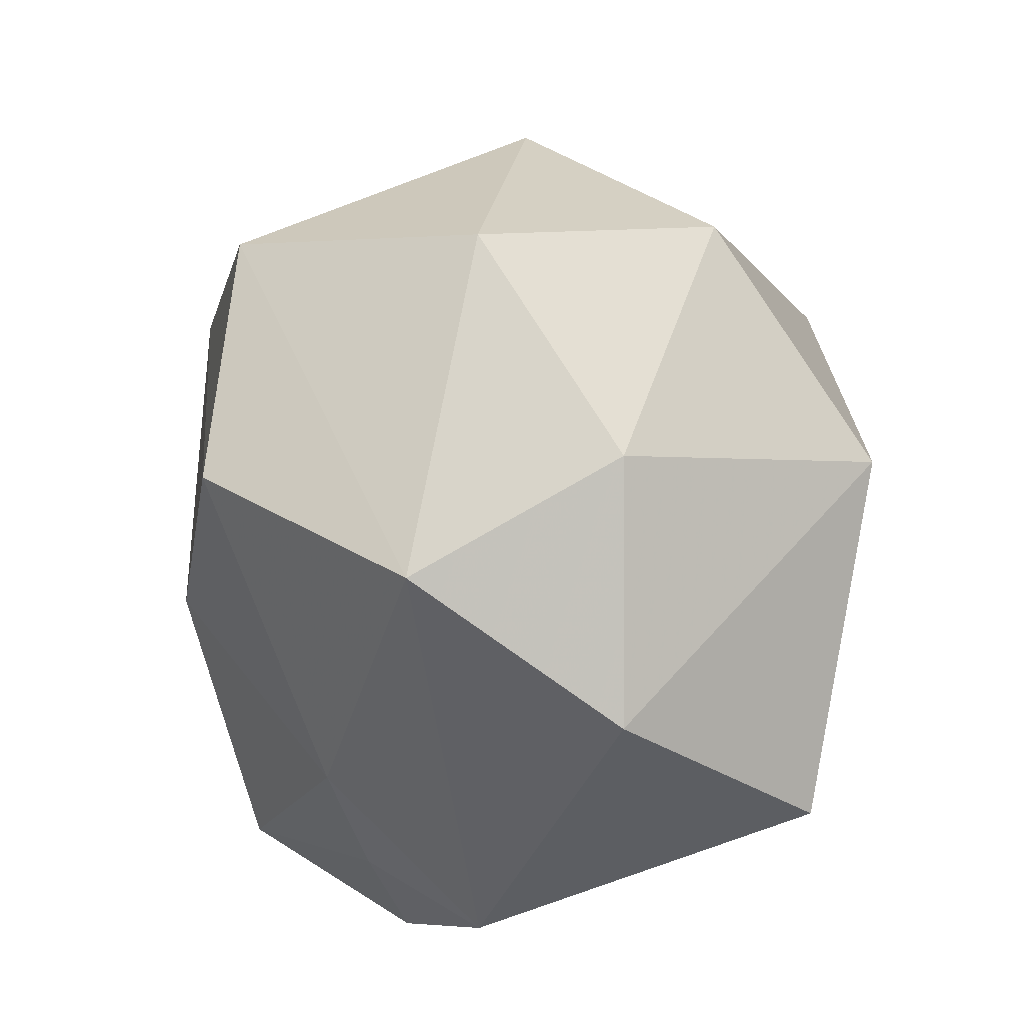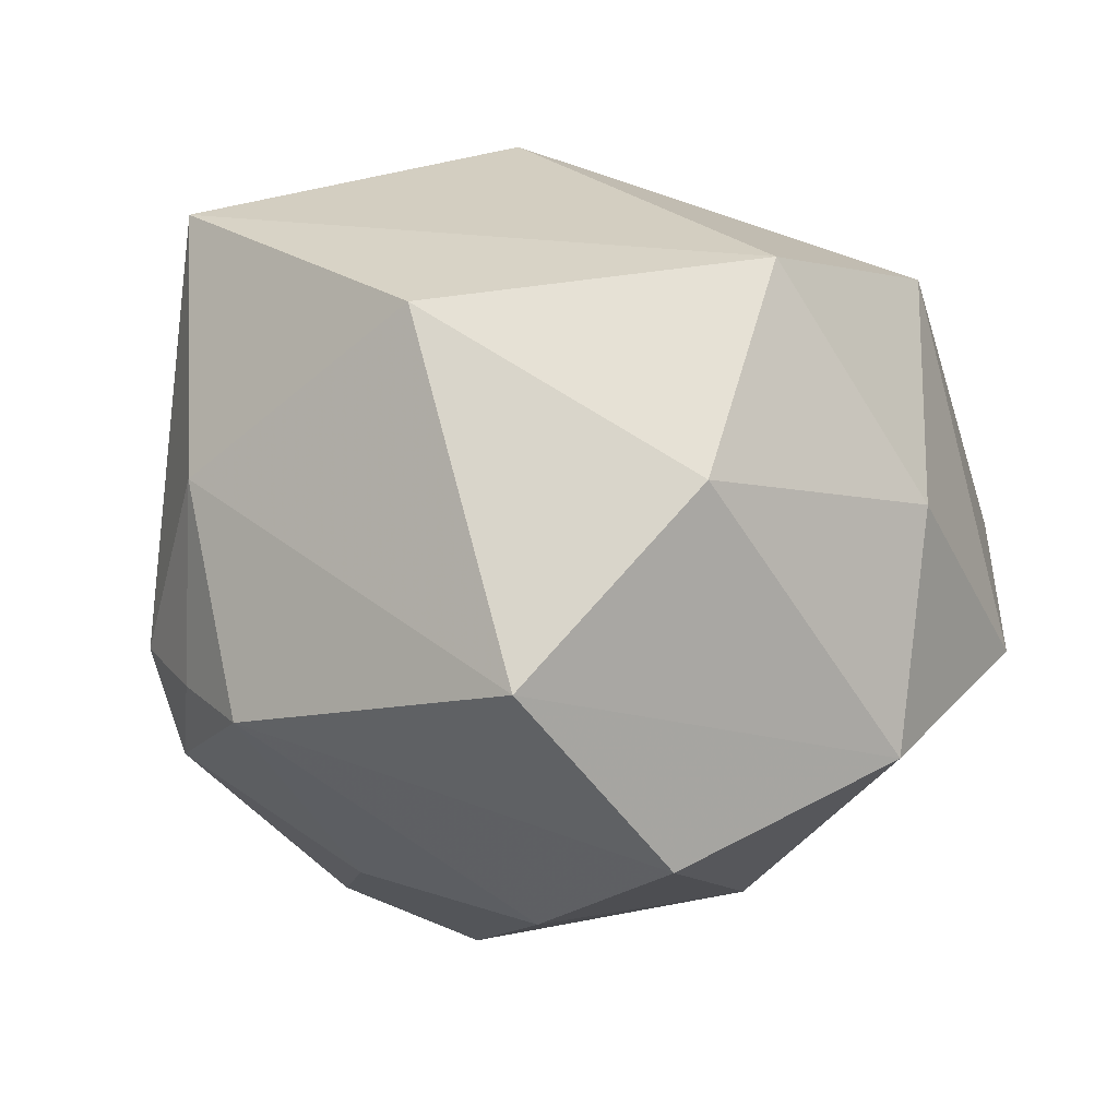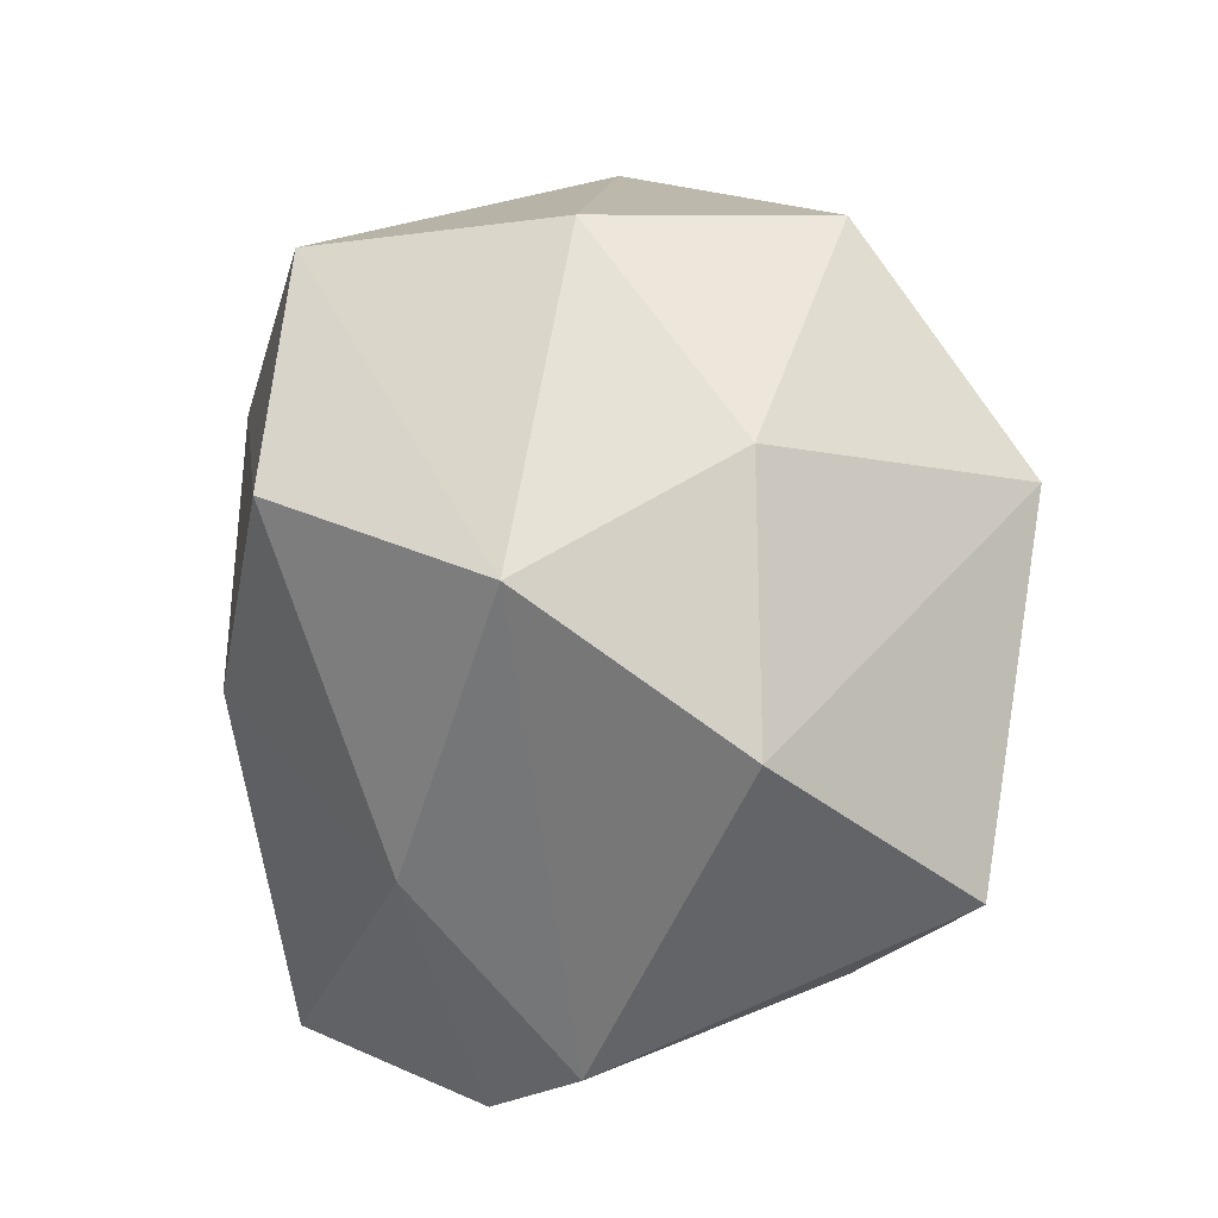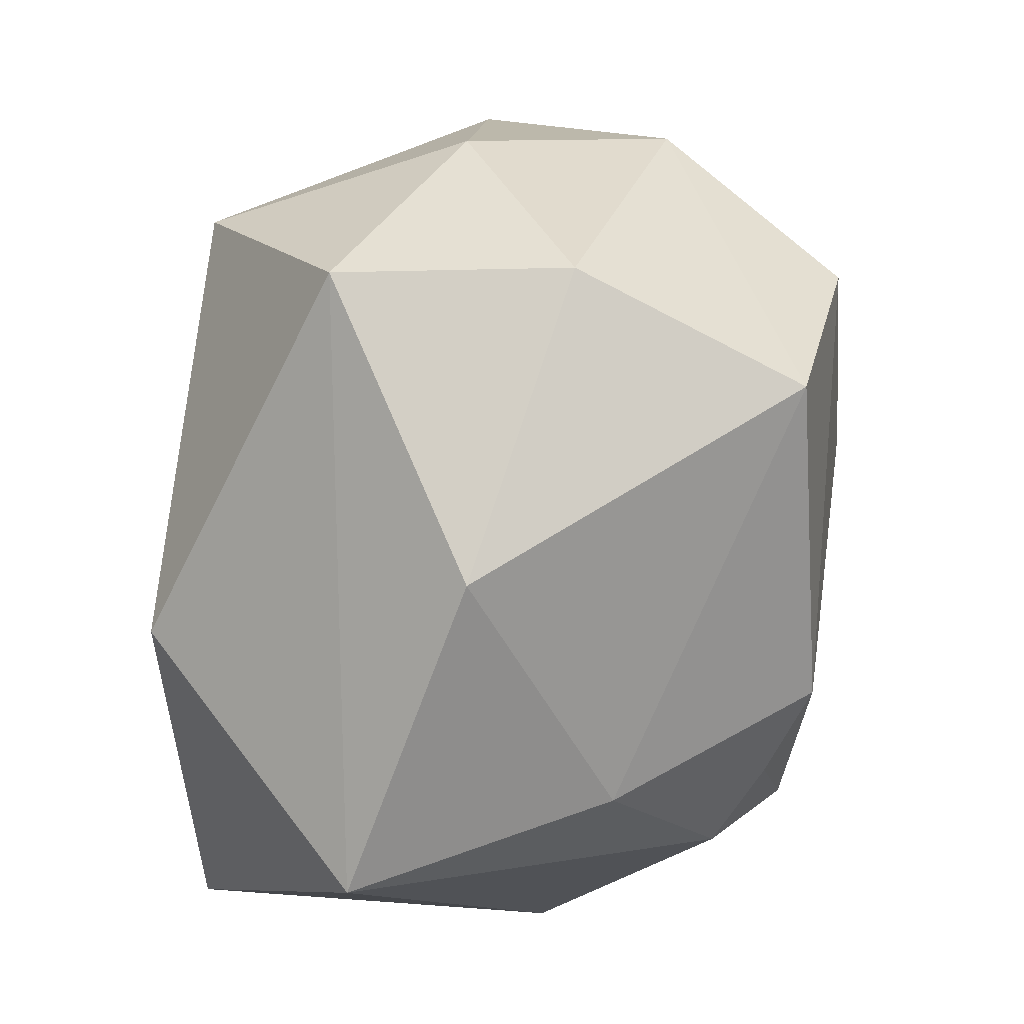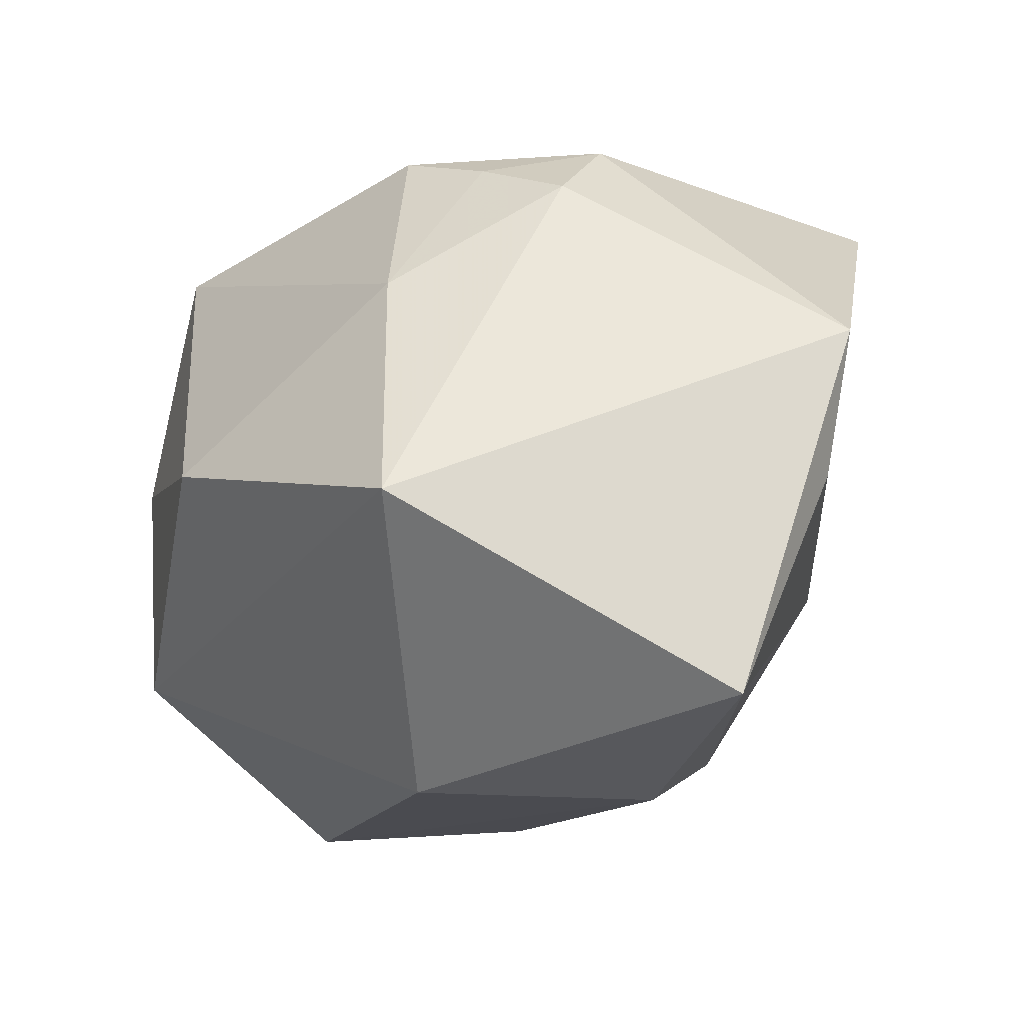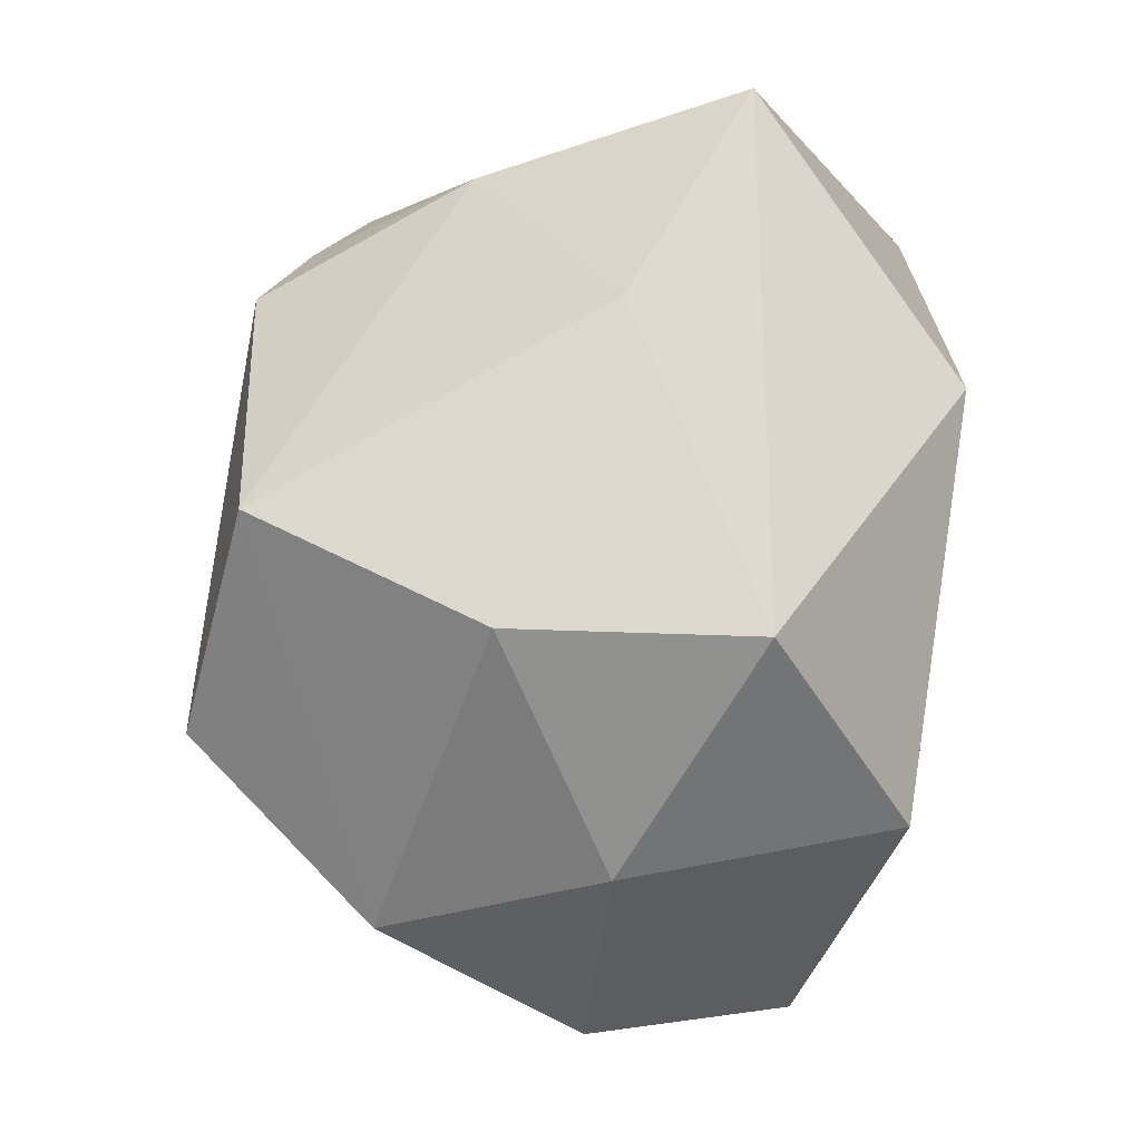
<metadata>
{"format":"obj","ext":"obj","renderer":"f3d","projection":"perspective","resolution":1024,"background":"white","views":[{"elev":29.3,"azim":87.9,"up":"+Y"},{"elev":66.1,"azim":24.7,"up":"+Y"},{"elev":18.0,"azim":85.9,"up":"+Y"},{"elev":77.6,"azim":-82.1,"up":"+Y"},{"elev":-14.6,"azim":-100.5,"up":"+Z"},{"elev":75.8,"azim":99.6,"up":"+Y"}]}
</metadata>
<code>
v 0.01733 -0.002554 0.0414
v -0.02199 -0.01286 -0.04091
v -0.05162 -0.01587 -0.03311
v -0.05162 0.02434 -0.01176
v 0.02803 0.0211 -0.04091
v -0.01279 -0.04475 0.03641
v 0.03962 -0.03722 0.005727
v 0.03268 -0.03184 0.01936
v -0.02893 0.009359 0.03584
v -0.006231 -0.01554 0.04105
v -0.04786 -0.03105 0.01123
v 0.03114 0.02226 0.03678
v 0.03616 -0.01644 0.02385
v 0.03844 -0.02688 -0.02125
v -0.01644 -0.03482 -0.01431
v 0.005454 -0.04676 0.0352
v 0.01232 -0.029 -0.03118
v -0.02327 0.01595 -0.04091
v -0.03745 0.001075 0.03107
v -0.01759 0.04453 -0.002229
v 0.02686 -0.04649 0.01481
v -0.03656 0.02206 0.0175
v 0.04783 0.01832 0.01358
v 0.004448 -0.04125 -0.008301
v 0.05378 0.001825 -0.01022
v 0.01368 -0.003272 -0.04062
v 0.01581 0.04588 -0.02272
v 0.01983 0.04703 0.004821
v -0.02946 -0.005449 0.03916
v 0.04509 -0.01674 -0.03349
v -0.01981 0.01745 0.03983
v -0.04473 -0.02873 -0.005754
v 0.04004 0.02888 -0.01071
v 0.01092 0.04243 0.03266
f 3 4 18
f 5 18 27
f 27 18 4
f 14 30 7
f 6 24 16
f 34 12 23
f 30 14 17
f 2 18 5
f 30 17 2
f 3 18 2
f 2 17 3
f 20 27 4
f 15 24 6
f 15 32 3
f 3 17 15
f 15 17 24
f 11 15 6
f 32 15 11
f 11 4 3
f 3 32 11
f 7 23 13
f 13 23 12
f 1 13 12
f 16 13 1
f 21 16 24
f 21 14 7
f 24 17 21
f 21 17 14
f 25 30 5
f 7 30 25
f 25 23 7
f 5 30 26
f 26 2 5
f 30 2 26
f 28 20 34
f 27 20 28
f 34 23 28
f 22 20 4
f 34 20 22
f 4 11 19
f 19 22 4
f 9 22 19
f 9 19 29
f 29 11 6
f 29 19 11
f 8 13 16
f 16 21 8
f 7 13 8
f 8 21 7
f 5 27 33
f 33 25 5
f 23 25 33
f 27 28 33
f 33 28 23
f 31 22 9
f 9 29 31
f 34 22 31
f 31 12 34
f 31 1 12
f 10 29 6
f 6 16 10
f 16 1 10
f 1 31 10
f 10 31 29

</code>
